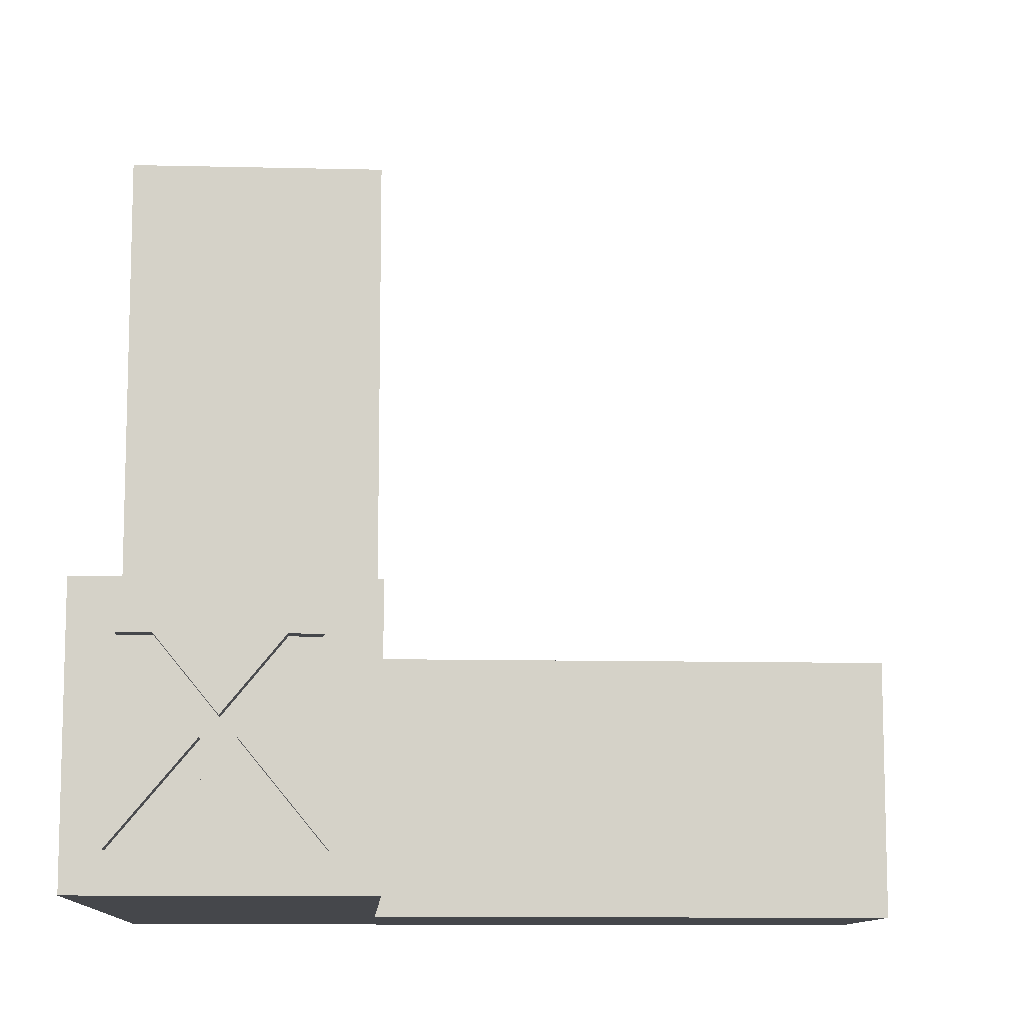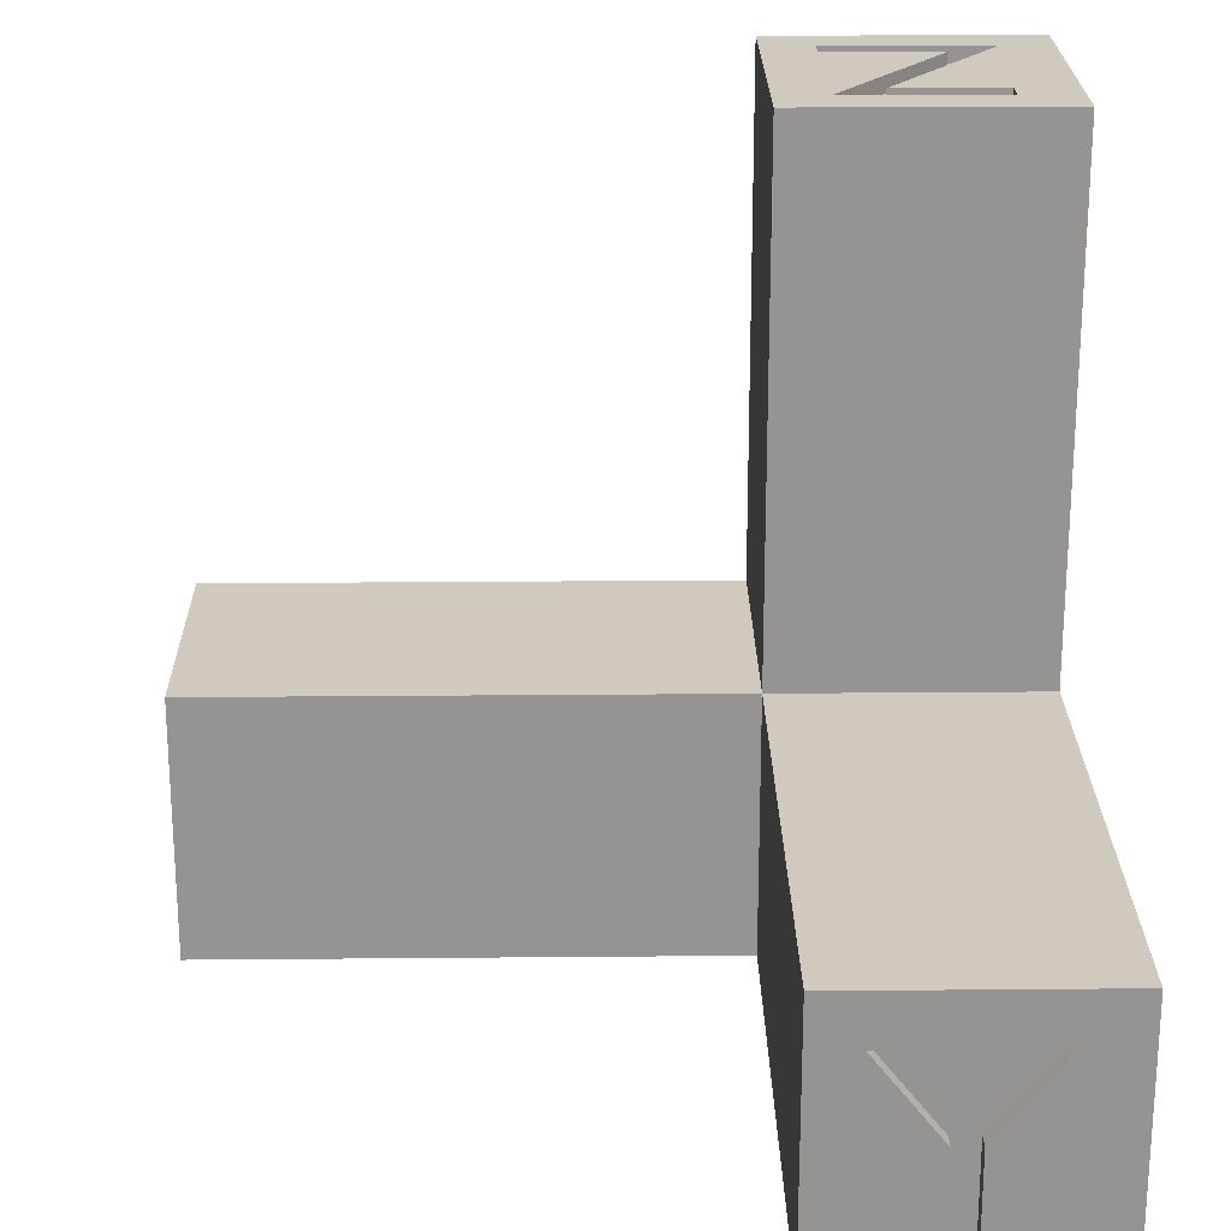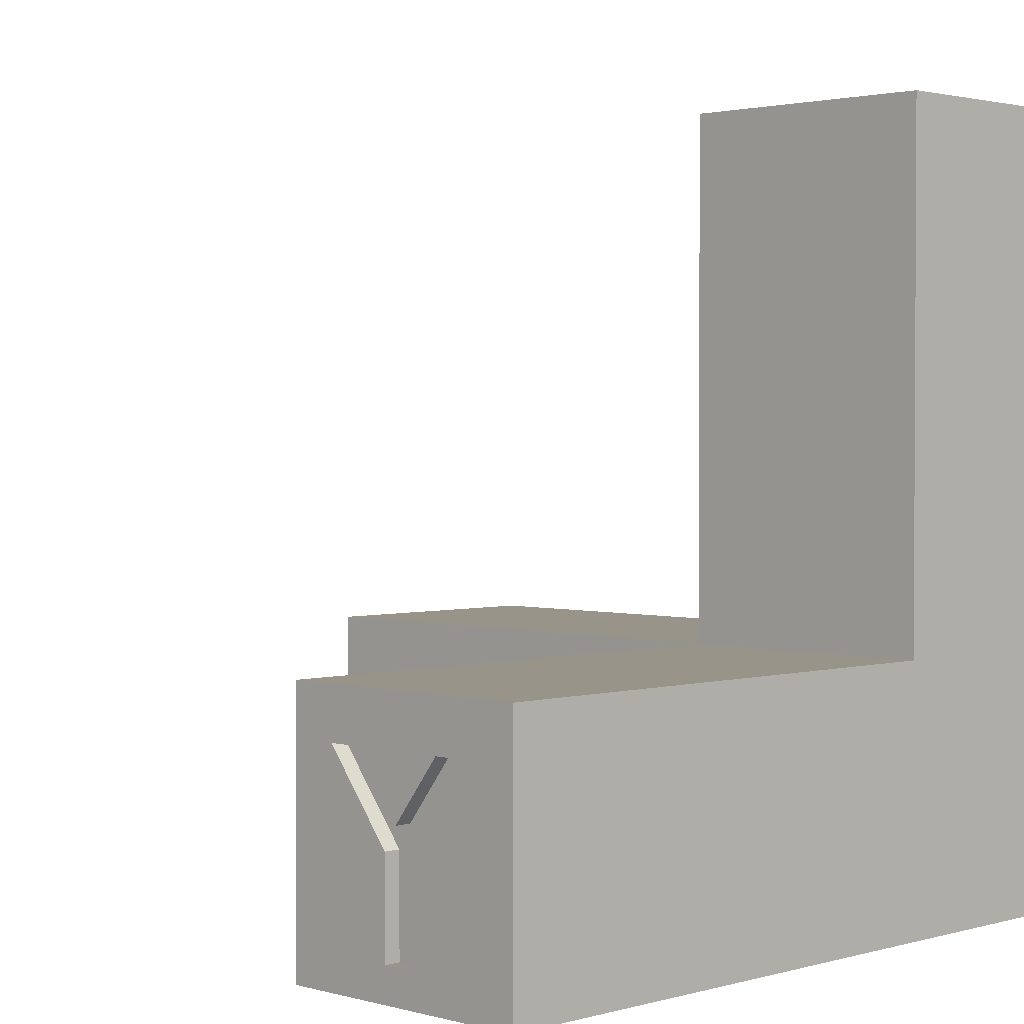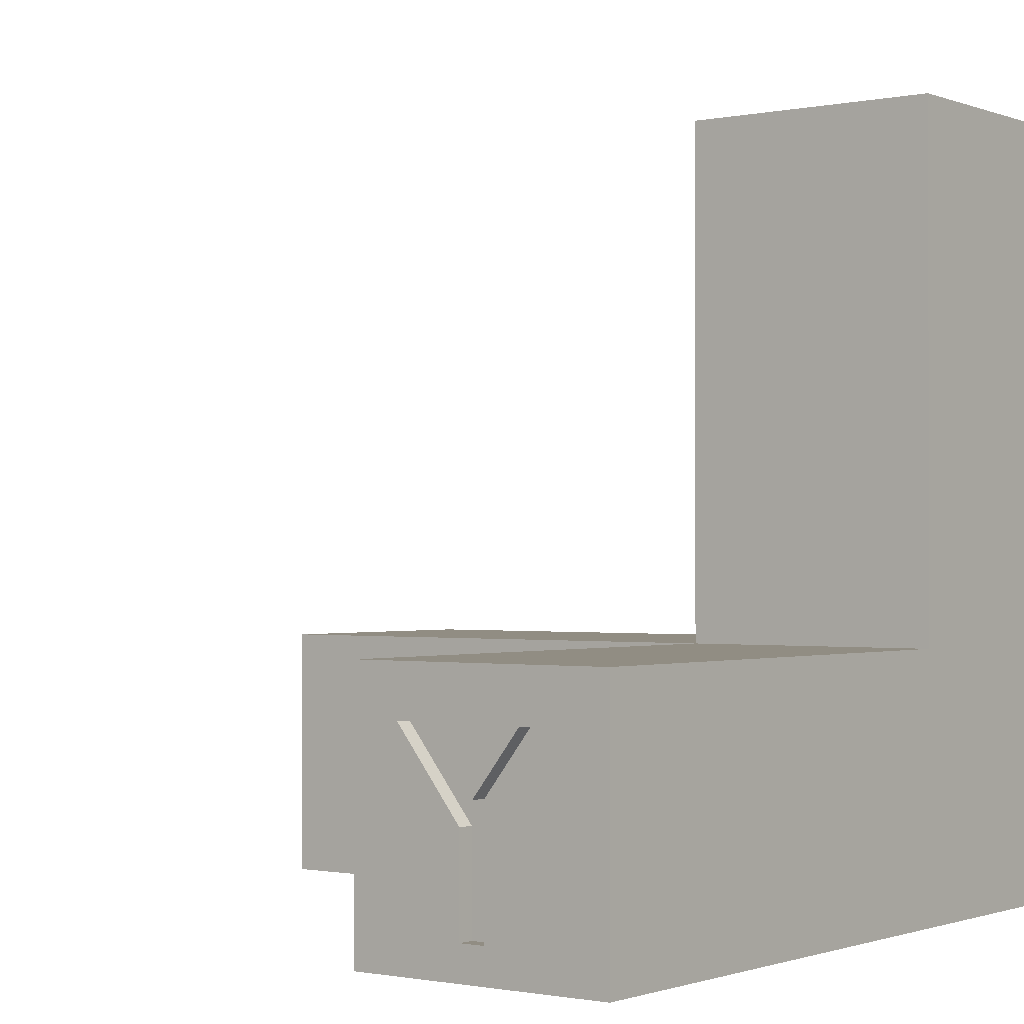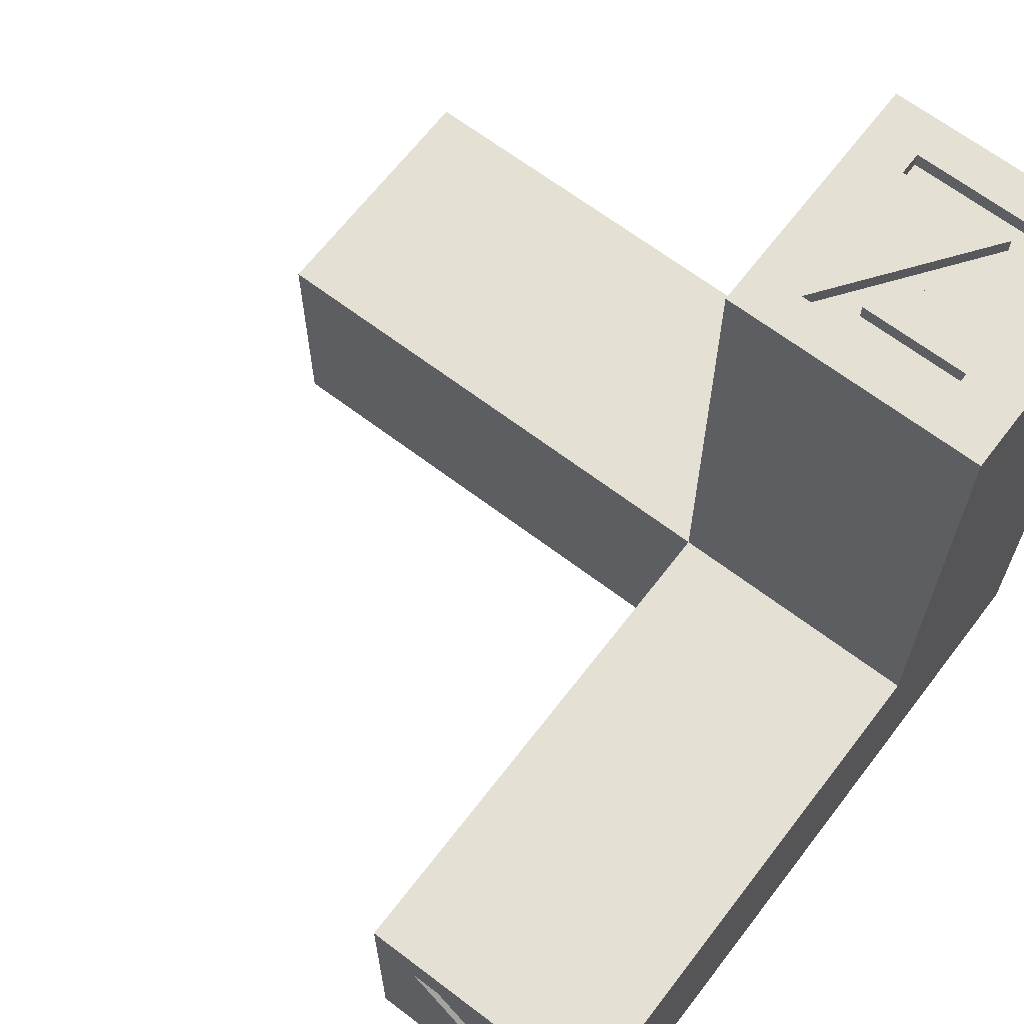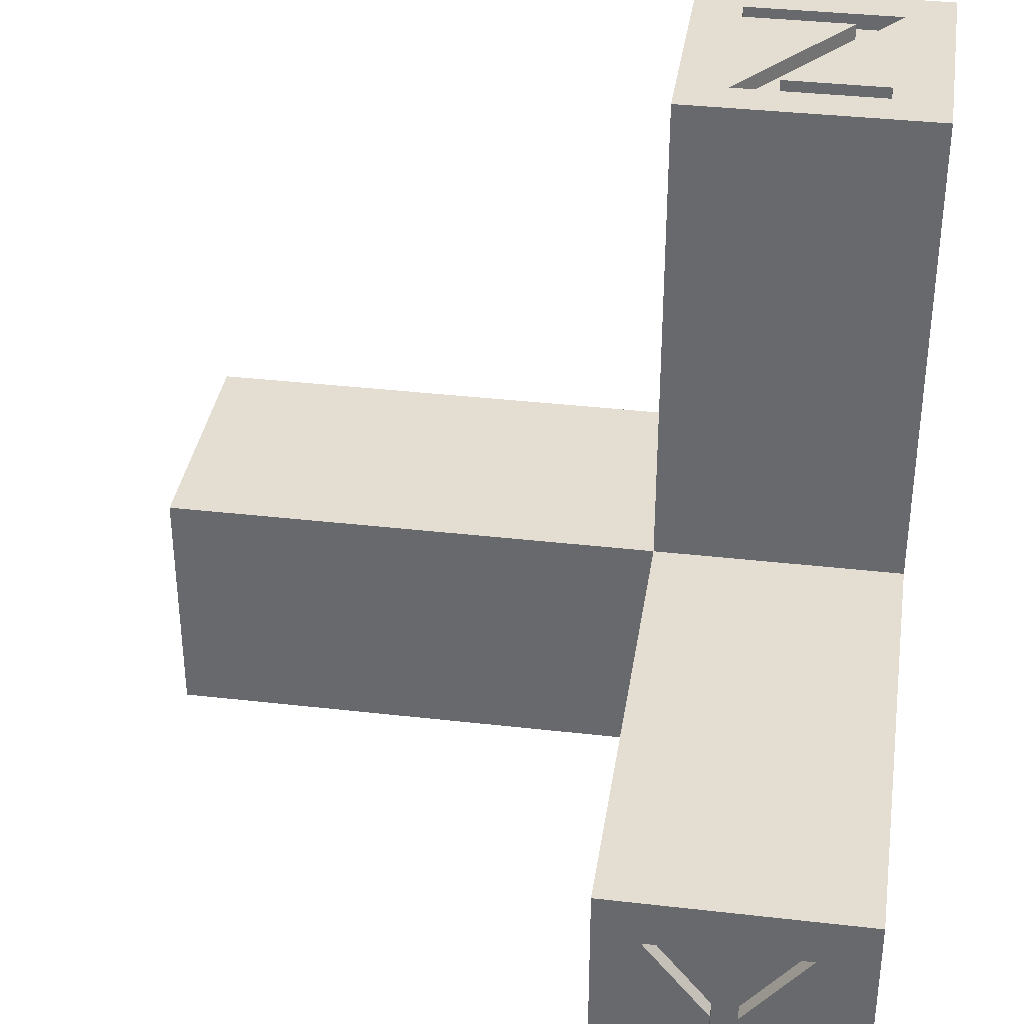
<metadata>
{"format":"obj","ext":"obj","renderer":"f3d","projection":"perspective","resolution":1024,"background":"white","views":[{"elev":-10.5,"azim":86.5,"up":"+Z"},{"elev":23.0,"azim":179.1,"up":"+Z"},{"elev":1.9,"azim":-135.1,"up":"+Z"},{"elev":-1.0,"azim":-142.9,"up":"+Z"},{"elev":65.8,"azim":-142.6,"up":"+Z"},{"elev":36.0,"azim":-171.4,"up":"+Z"}]}
</metadata>
<code>
o Debug
v 0.261 0.7288 -0.2499
v 0.761 -0.2712 -0.2499
v 0.261 -0.2712 0.7501
v -0.239 0.7288 0.2501
v 0.261 0.2288 0.7501
v -0.239 0.2288 0.7501
v -0.239 0.2288 0.2501
v 0.261 0.2288 0.2501
v 0.261 0.7288 0.2501
v 0.261 -0.2712 -0.2499
v 0.261 0.2288 -0.2499
v 0.761 0.2288 -0.2499
v -0.239 -0.2712 -0.2499
v 0.261 -0.2712 0.2501
v -0.239 -0.2712 0.2501
v -0.239 0.2288 -0.2499
v -0.239 0.7288 -0.2499
v 0.761 -0.2712 0.2501
v -0.239 -0.2712 0.7501
v 0.761 0.2288 0.2501
v 0.1645 -0.1917 1.219
v -0.143 -0.1917 1.219
v -0.05246 -0.1477 1.219
v 0.07404 0.1053 1.219
v -0.1295 0.1053 1.219
v -0.1295 0.1493 1.219
v 0.1645 -0.1477 1.25
v 0.261 -0.2712 1.25
v 0.1645 -0.1917 1.25
v -0.1295 0.1493 1.25
v -0.239 0.2288 1.25
v 0.261 0.2288 1.25
v 0.1645 -0.1477 1.219
v 0.1645 0.1493 1.219
v 0.1645 0.1493 1.25
v -0.1295 0.1053 1.25
v 0.07404 0.1053 1.25
v -0.05246 -0.1477 1.25
v -0.239 -0.2712 1.25
v -0.143 -0.1917 1.25
v 1.261 0.0874 -0.1795
v 1.261 -0.2712 -0.2499
v 1.261 -0.1461 -0.1795
v 1.261 0.1369 0.1615
v 1.261 0.1464 -0.1795
v 1.261 0.000897 -0.002995
v 1.226 0.000897 -0.002995
v 1.226 -0.0286 -0.0385
v 1.226 -0.0286 0.0315
v 1.226 -0.0586 -0.002995
v 1.261 -0.1951 0.1615
v 1.226 -0.1951 0.1615
v 1.261 -0.0586 -0.002995
v 1.226 -0.2056 -0.1795
v 1.226 -0.1461 -0.1795
v 1.226 -0.1356 0.1615
v 1.226 0.0779 0.1615
v 1.226 0.1369 0.1615
v 1.226 0.1464 -0.1795
v 1.226 0.0874 -0.1795
v 1.261 0.2288 -0.2499
v 1.261 -0.0286 -0.0385
v 1.261 -0.2056 -0.1795
v 1.261 -0.2712 0.2501
v 1.261 -0.1356 0.1615
v 1.261 -0.0286 0.0315
v 1.261 0.0779 0.1615
v 1.261 0.2288 0.2501
v -0.002602 1.198 -0.005862
v 0.0464 1.198 -0.006362
v 0.0214 1.198 0.03714
v -0.002602 1.229 -0.1864
v 0.261 1.229 -0.2499
v 0.0464 1.229 -0.1864
v -0.0701 1.229 0.1546
v -0.239 1.229 0.2501
v -0.1291 1.229 0.1546
v -0.0701 1.198 0.1546
v -0.1291 1.198 0.1546
v 0.0464 1.198 -0.1864
v -0.002602 1.198 -0.1864
v 0.1139 1.198 0.1546
v 0.1139 1.229 0.1546
v 0.0214 1.229 0.03714
v 0.1729 1.198 0.1546
v 0.1729 1.229 0.1546
v 0.0464 1.229 -0.006362
v -0.002602 1.229 -0.005862
v 0.261 1.229 0.2501
v -0.239 1.229 -0.2499
f 4 7 8 9
f 2 10 11 12
f 13 10 14 15
f 13 16 11 10
f 5 8 7 6
f 17 16 7 4
f 9 8 11 1
f 1 11 16 17
f 18 14 10 2
f 3 14 8 5
f 6 7 15 19
f 19 15 14 3
f 16 13 15 7
f 20 18 64 68
f 12 20 68 61
f 1 17 90 73
f 17 4 76 90
f 4 9 89 76
f 18 2 42 64
f 19 3 28 39
f 9 1 73 89
f 3 5 32 28
f 5 6 31 32
f 6 19 39 31
f 2 12 61 42
f 12 11 8 20
f 20 8 14 18
f 21 23 22
f 23 24 22
f 24 26 25
f 27 29 28
f 30 32 31
f 21 33 23
f 23 34 24
f 24 34 26
f 35 30 26 34
f 29 27 33 21
f 36 37 24 25
f 28 32 27
f 32 35 27
f 35 38 27
f 29 40 39
f 29 39 28
f 37 40 22 24
f 31 39 36
f 39 40 36
f 40 37 36
f 30 35 32
f 36 30 31
f 40 29 21 22
f 38 35 34 23
f 30 36 25 26
f 27 38 23 33
f 41 43 42
f 44 46 45
f 47 49 50 48
f 51 53 50 52
f 50 54 55 48
f 56 52 50 49
f 57 49 47 58
f 47 48 60 59
f 42 61 41
f 61 45 41
f 41 62 43
f 43 63 42
f 62 41 60 48
f 65 51 52 56
f 49 66 65 56
f 46 44 58 47
f 44 67 57 58
f 45 46 47 59
f 43 62 48 55
f 63 43 55 54
f 64 42 51
f 42 63 51
f 63 53 51
f 65 66 67
f 65 67 64
f 67 44 68
f 64 67 68
f 64 51 65
f 45 61 44
f 61 68 44
f 67 66 49 57
f 41 45 59 60
f 50 53 63 54
f 69 71 70
f 72 74 73
f 75 77 76
f 78 71 69 79
f 70 80 81 69
f 82 71 84 83
f 85 82 83 86
f 70 85 86 87
f 69 81 72 88
f 81 80 74 72
f 80 70 87 74
f 70 71 82 85
f 90 76 77
f 77 88 90
f 88 72 90
f 74 87 73
f 87 86 73
f 86 89 73
f 90 72 73
f 79 69 88 77
f 75 78 79 77
f 76 89 75
f 89 86 83
f 83 84 75
f 89 83 75
f 71 78 75 84

</code>
